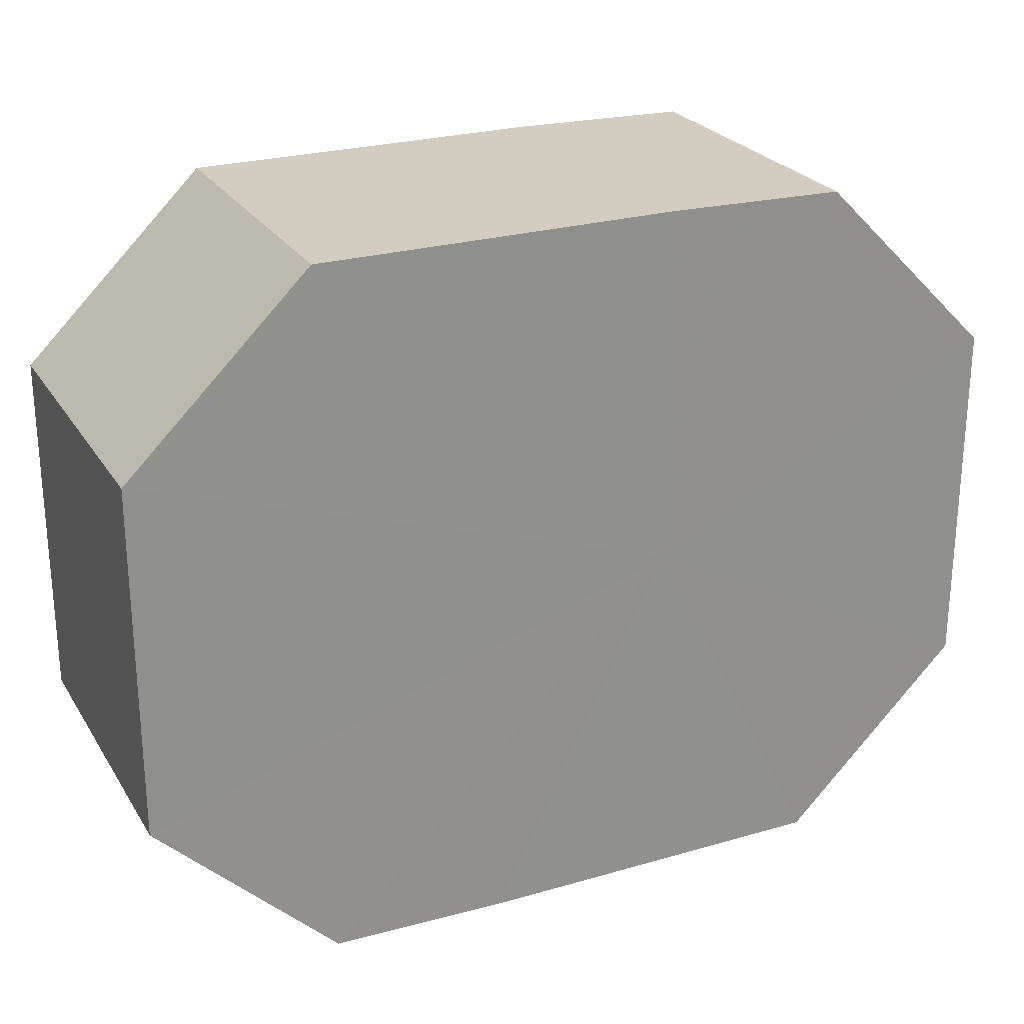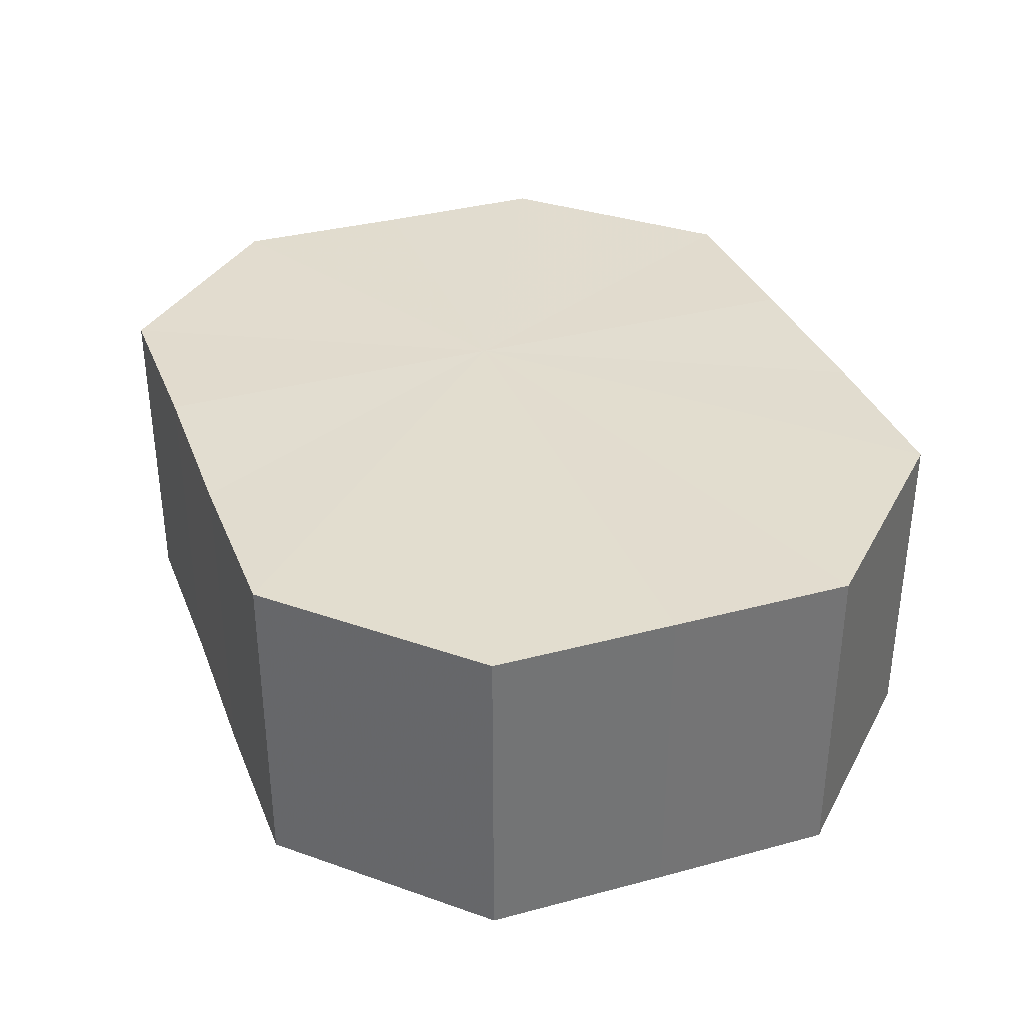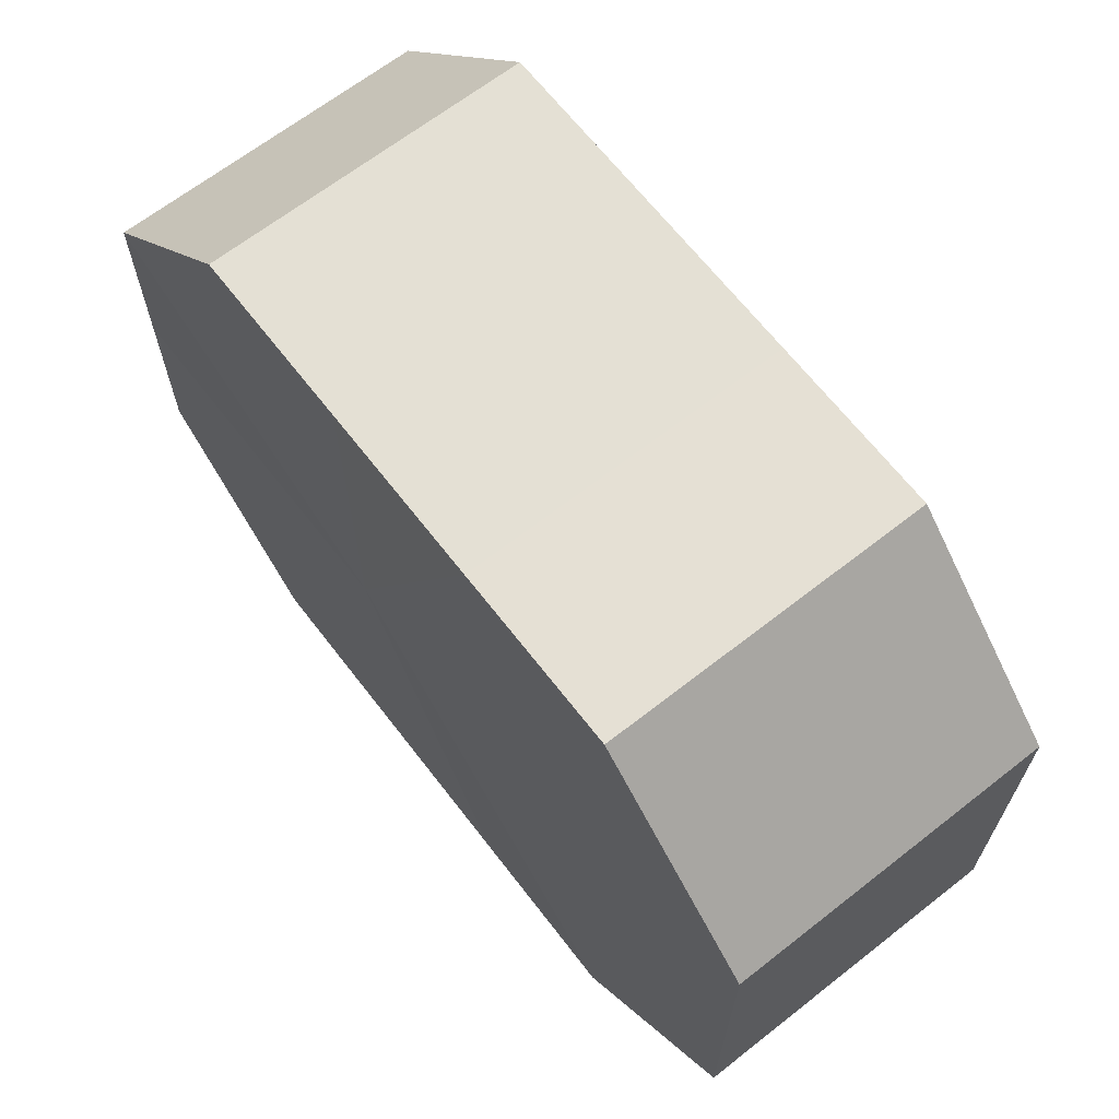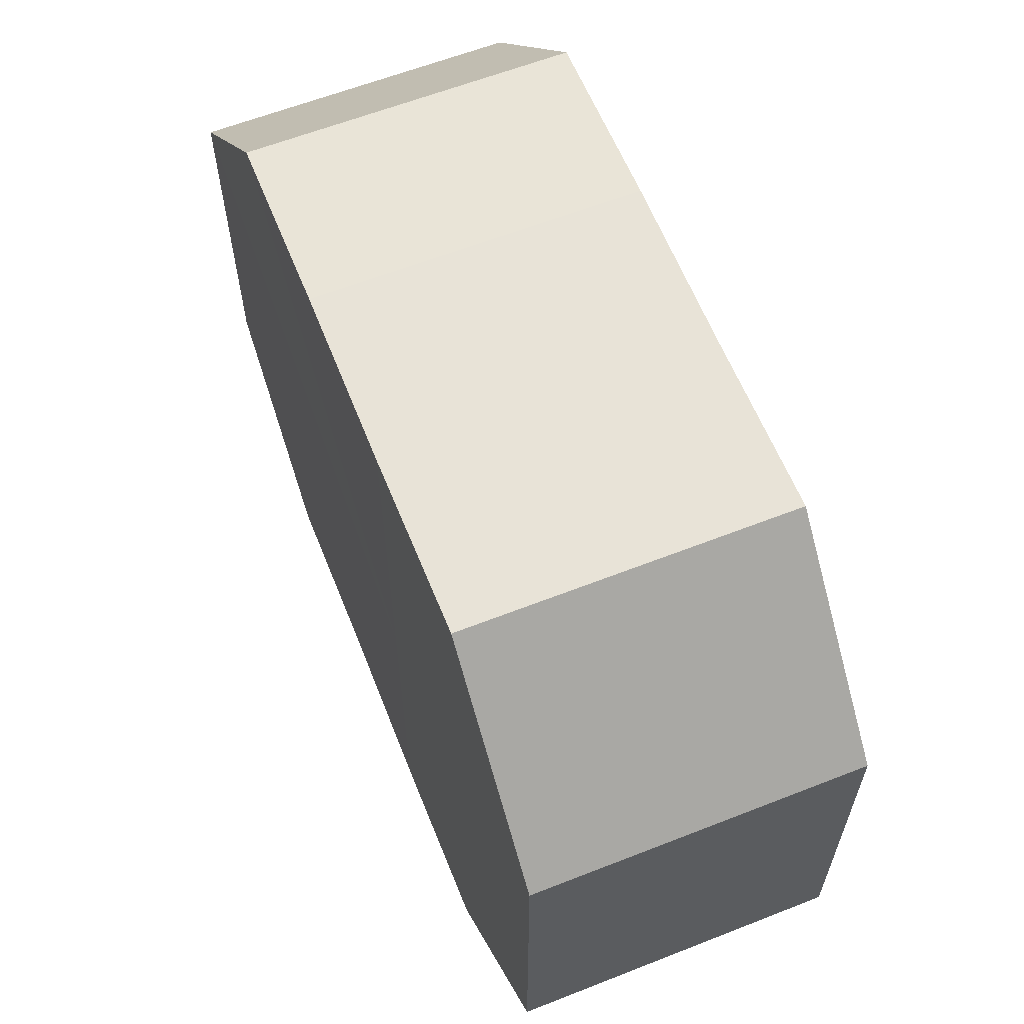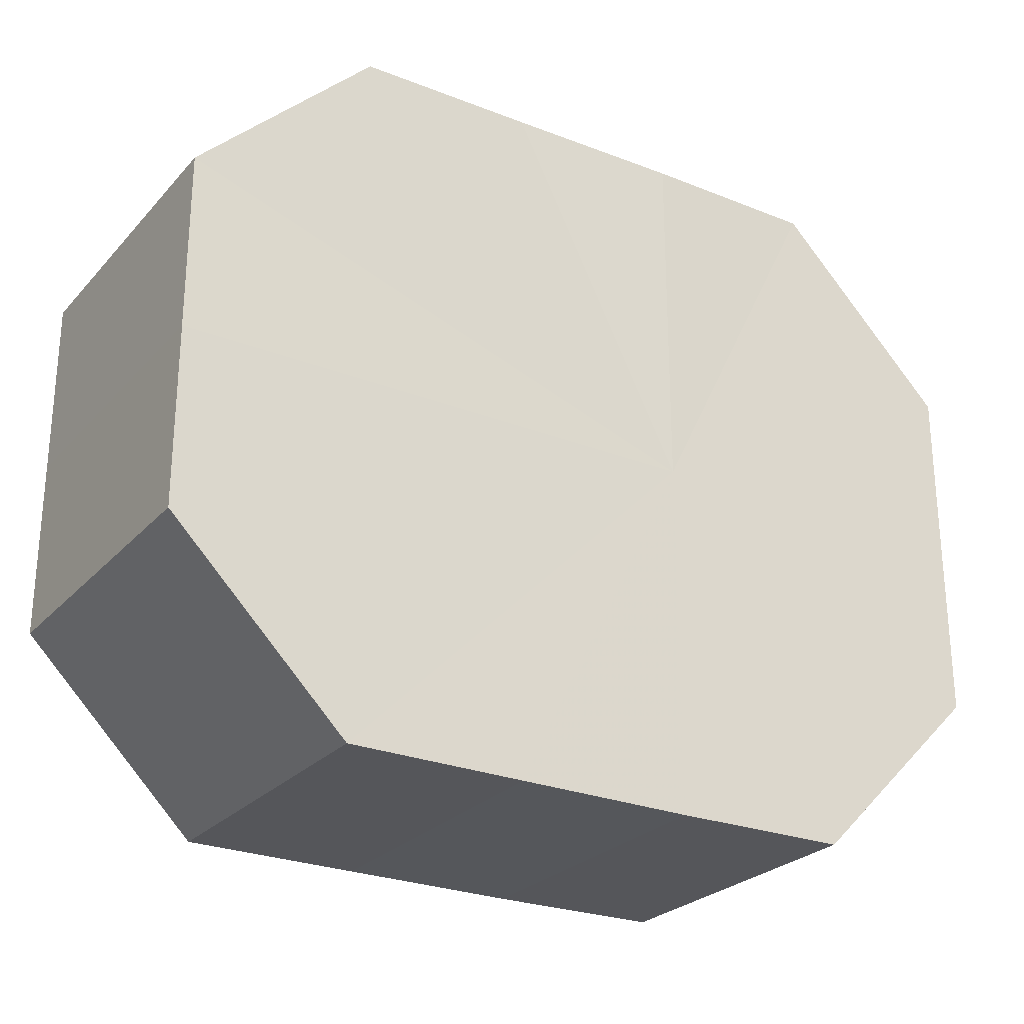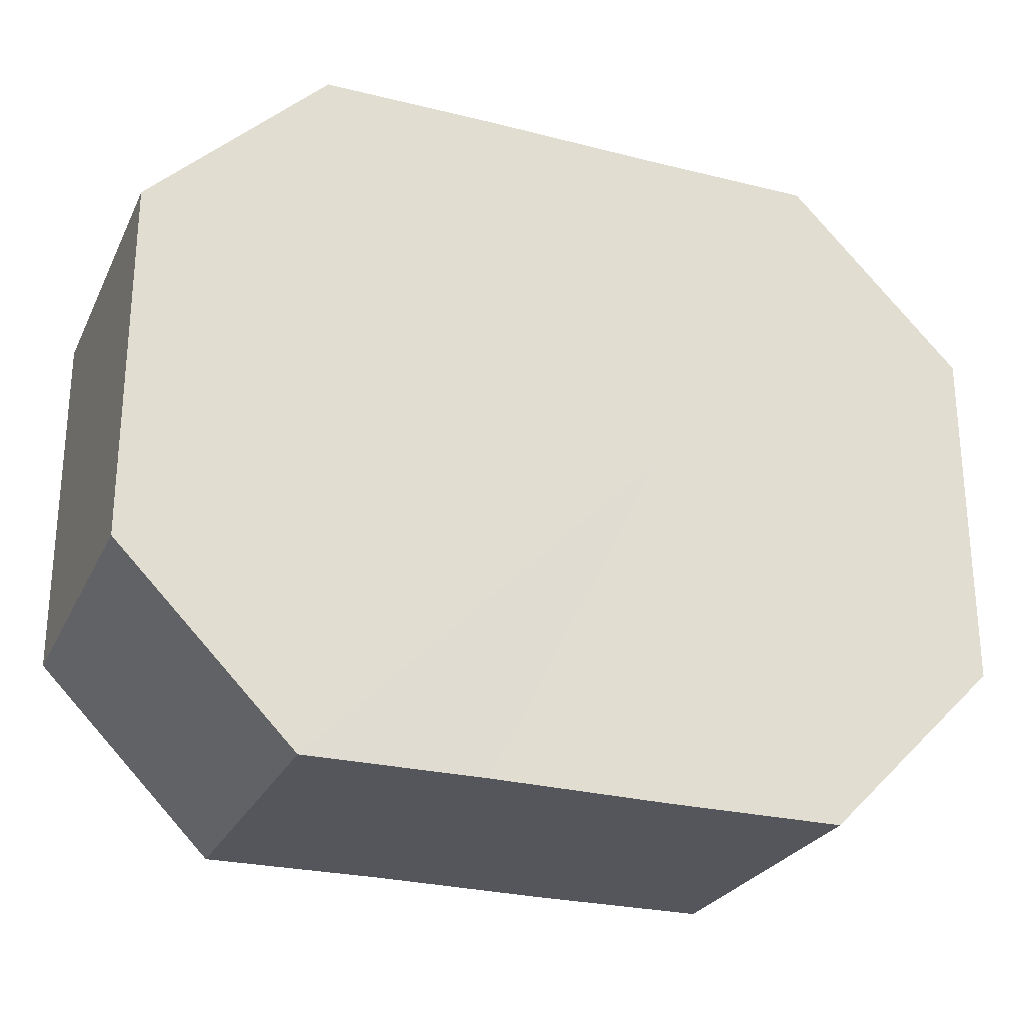
<metadata>
{"format":"obj","ext":"obj","renderer":"f3d","projection":"perspective","resolution":1024,"background":"white","views":[{"elev":24.8,"azim":-24.8,"up":"+Y"},{"elev":34.6,"azim":-109.9,"up":"+Z"},{"elev":65.9,"azim":-127.8,"up":"+Y"},{"elev":61.4,"azim":68.3,"up":"+Y"},{"elev":-26.0,"azim":-32.1,"up":"+Y"},{"elev":-26.2,"azim":-21.7,"up":"+Y"}]}
</metadata>
<code>
o 15115
v 2198 1860 7.5
v 2198 1860 7.5
v 2198 1860 7.482
v 2198 1860 7.5
v 2198 1860 7.482
v 2198 1860 7.5
v 2198 1860 7.482
v 2198 1860 7.5
v 2198 1860 7.482
v 2198 1860 7.5
v 2198 1860 7.482
v 2198 1860 7.5
v 2198 1860 7.482
v 2198 1860 7.5
v 2198 1860 7.482
v 2198 1860 7.5
v 2198 1860 7.482
v 2198 1860 7.5
v 2198 1860 7.482
v 2198 1860 7.5
v 2198 1860 7.482
v 2198 1860 7.5
v 2198 1860 7.482
v 2198 1860 7.5
v 2198 1860 7.482
v 2198 1860 7.5
v 2198 1860 7.482
v 2198 1860 7.482
v 2198 1860 7.482
v 2198 1860 7.5
v 2198 1860 7.482
v 2198 1860 7.5
v 2198 1860 7.482
v 2198 1860 7.482
v 2198 1860 7.5
v 2198 1860 7.482
v 2198 1860 7.5
v 2198 1860 7.5
v 2198 1860 7.482
v 2198 1860 7.482
v 2198 1860 7.5
v 2198 1860 7.482
v 2198 1860 7.5
v 2198 1860 7.5
v 2198 1860 7.482
v 2198 1860 7.482
v 2198 1860 7.5
v 2198 1860 7.482
v 2198 1860 7.5
v 2198 1860 7.5
v 2198 1860 7.482
v 2198 1860 7.482
v 2198 1860 7.5
v 2198 1860 7.482
v 2198 1860 7.5
v 2198 1860 7.5
v 2198 1860 7.5
v 2198 1860 7.5
v 2198 1860 7.5
v 2198 1860 7.5
v 2198 1860 7.5
v 2198 1860 7.5
v 2198 1860 7.5
v 2198 1860 7.5
v 2198 1860 7.5
v 2198 1860 7.5
v 2198 1860 7.5
v 2198 1860 7.5
v 2198 1860 7.5
v 2198 1860 7.5
v 2198 1860 7.5
v 2198 1860 7.482
v 2198 1860 7.482
v 2198 1860 7.482
v 2198 1860 7.482
v 2198 1860 7.482
v 2198 1860 7.482
v 2198 1860 7.482
v 2198 1860 7.482
v 2198 1860 7.482
v 2198 1860 7.482
v 2198 1860 7.482
v 2198 1860 7.482
v 2198 1860 7.482
v 2198 1860 7.482
v 2198 1860 7.482
f 1 2 3
f 2 4 5
f 6 1 7
f 4 8 9
f 10 6 11
f 8 12 13
f 14 10 15
f 12 16 17
f 18 14 19
f 16 20 21
f 22 18 23
f 20 24 25
f 26 22 27
f 24 26 28
f 29 30 31
f 31 32 33
f 34 35 29
f 36 37 34
f 33 38 39
f 40 41 36
f 42 43 40
f 39 44 45
f 46 47 42
f 48 49 46
f 45 50 51
f 52 53 48
f 54 55 52
f 51 56 54
f 57 58 59
f 57 60 58
f 57 59 61
f 57 62 60
f 57 61 63
f 57 64 62
f 57 63 65
f 57 66 64
f 57 65 67
f 57 68 66
f 57 67 69
f 57 70 68
f 57 69 71
f 57 71 70
f 72 73 74
f 72 75 73
f 72 74 76
f 72 77 75
f 72 76 78
f 72 79 77
f 72 78 80
f 72 81 79
f 72 80 82
f 72 83 81
f 72 82 84
f 72 85 83
f 72 84 86
f 72 86 85

</code>
